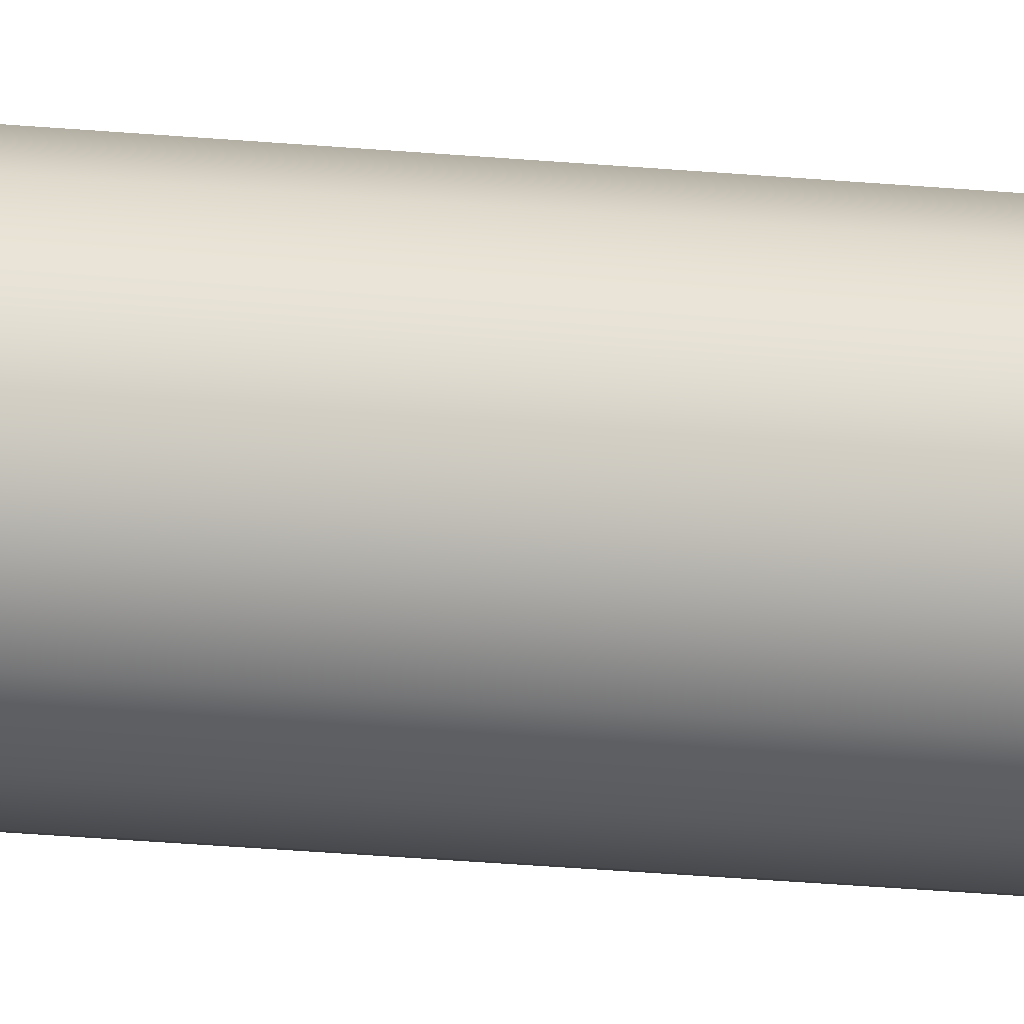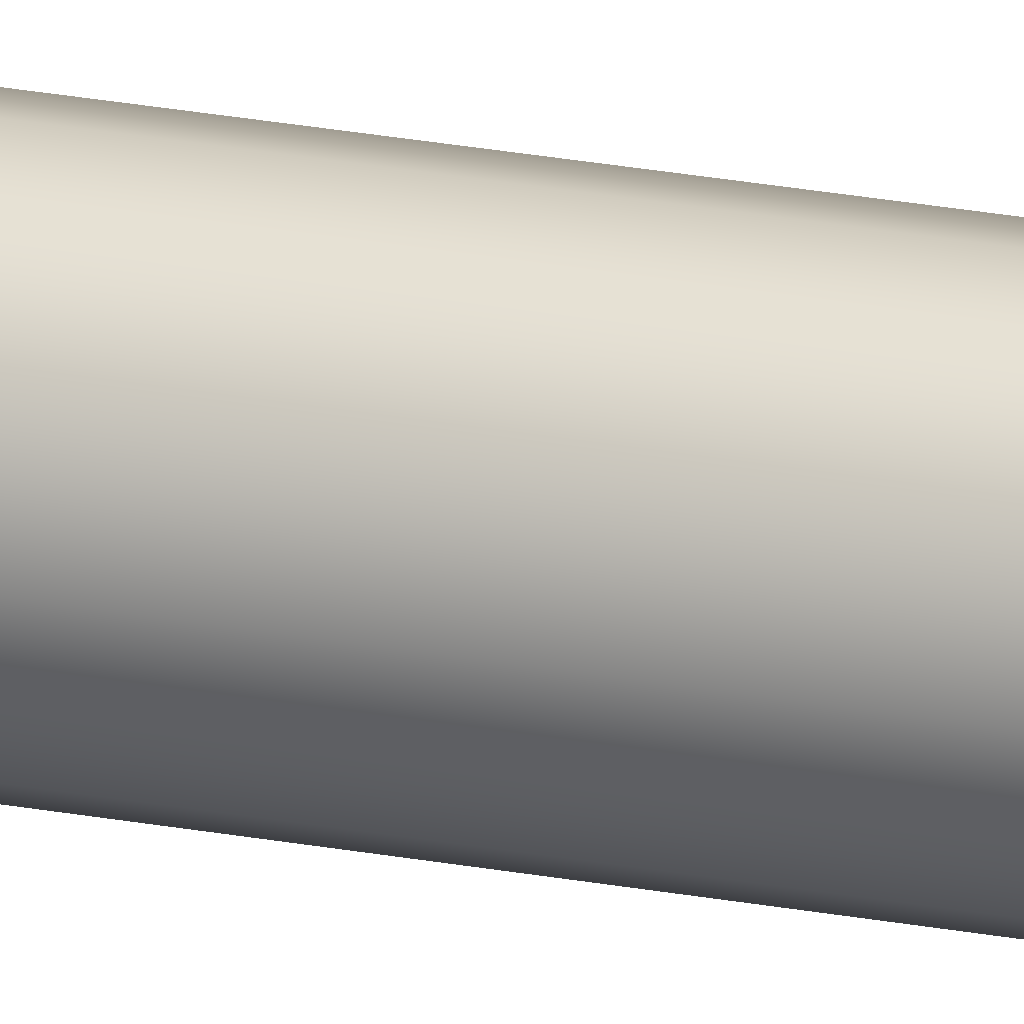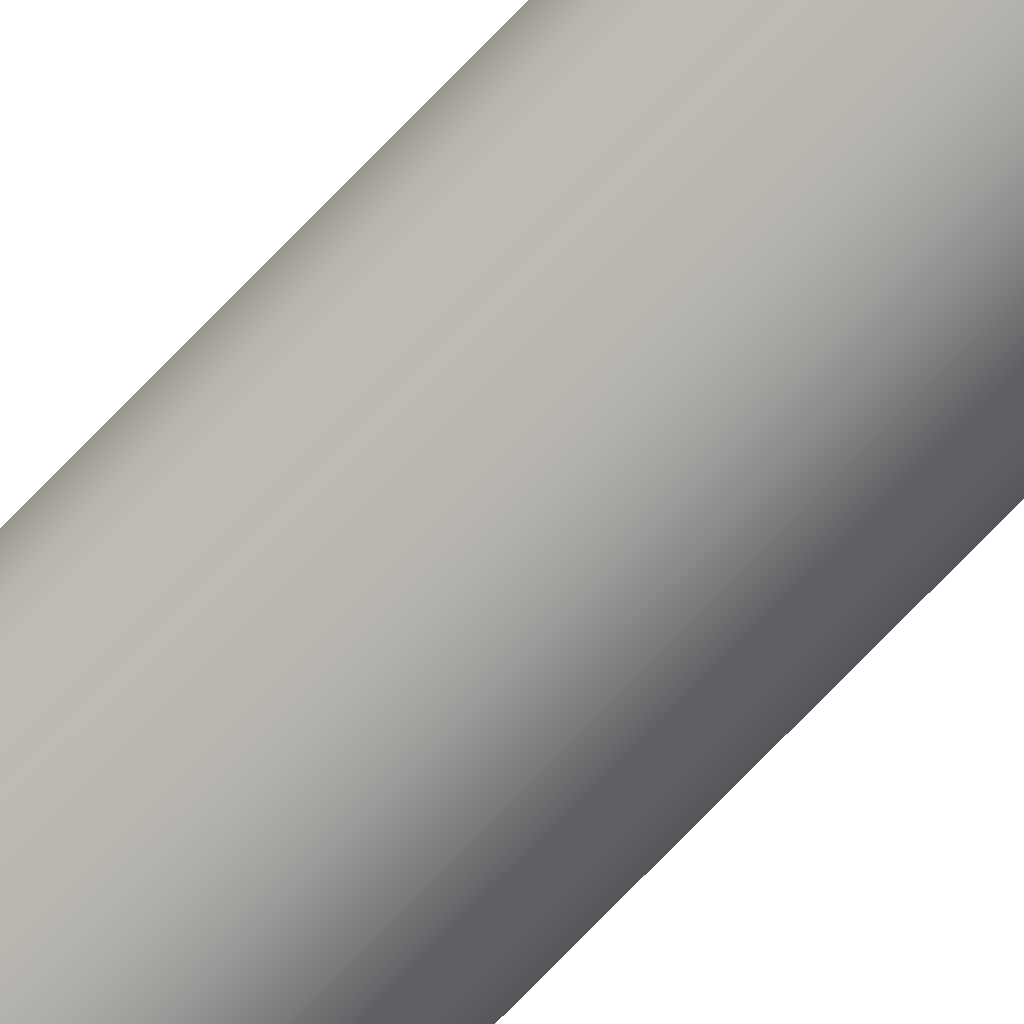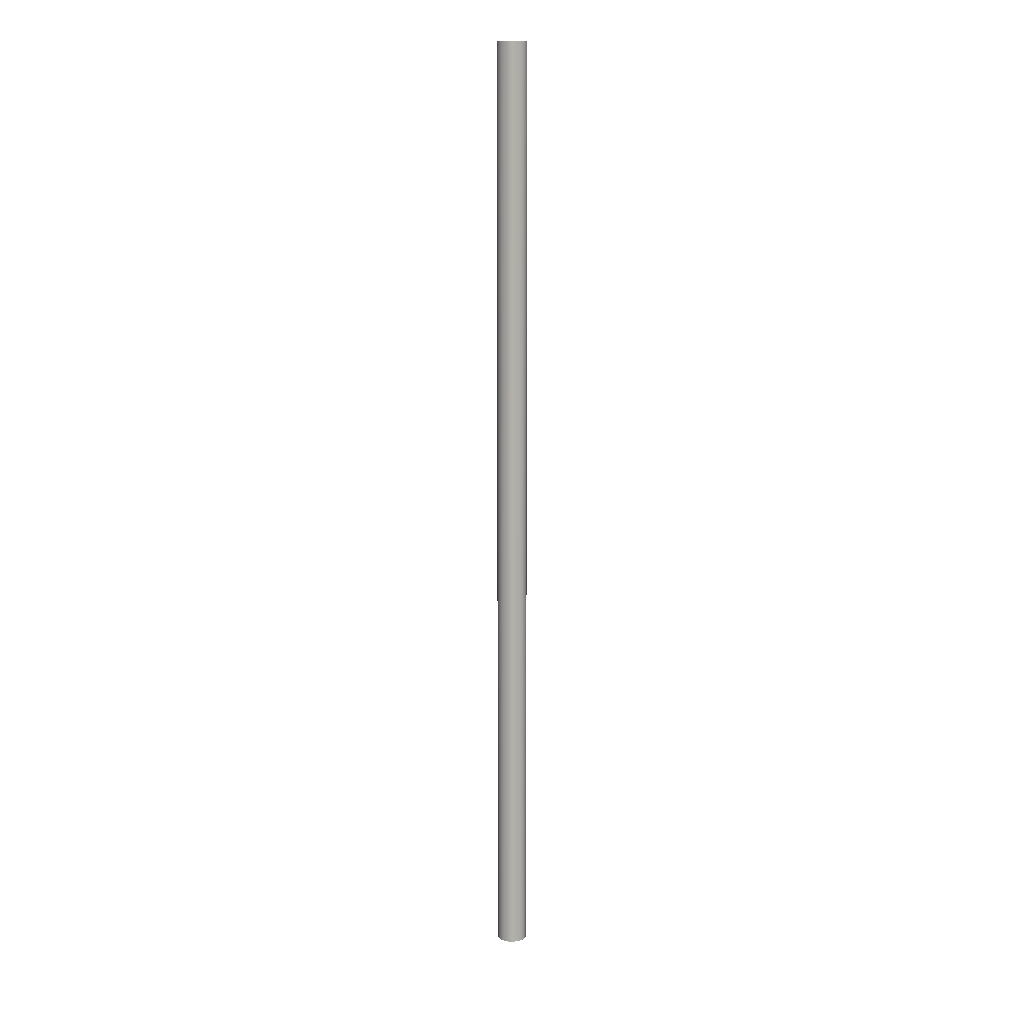
<metadata>
{"format":"obj","ext":"obj","renderer":"f3d","projection":"perspective","resolution":1024,"background":"white","views":[{"elev":-12.2,"azim":-107.1,"up":"+Y"},{"elev":23.5,"azim":108.0,"up":"+Y"},{"elev":-73.5,"azim":-43.9,"up":"+Y"},{"elev":11.7,"azim":-92.3,"up":"+Z"}]}
</metadata>
<code>
v  -0 -0.4286 -15.53
v  -0 -0.5 -15.53
v  -0.1913 -0.4619 -15.53
v  -0.164 -0.396 -15.53
v  -0.3536 -0.3536 -15.53
v  -0.3031 -0.3031 -15.53
v  -0.4619 -0.1913 -15.53
v  -0.396 -0.164 -15.53
v  -0.5 0 -15.53
v  -0.4286 0 -15.53
v  -0.4619 0.1913 -15.53
v  -0.396 0.164 -15.53
v  -0.3031 0.3031 -15.53
v  -0.3536 0.3536 -15.53
v  -0.4619 0.1913 15.53
v  -0.3536 0.3536 15.53
v  -0.3031 0.3031 15.53
v  -0.396 0.164 15.53
v  -0.5 0 15.53
v  -0.4286 0 15.53
v  -0.396 -0.164 15.53
v  -0.4619 -0.1913 15.53
v  -0.3536 -0.3536 15.53
v  -0.1913 -0.4619 15.53
v  -0 -0.5 15.53
v  0.1913 -0.4619 -15.53
v  0.1913 -0.4619 15.53
v  0.3536 -0.3536 -15.53
v  0.3536 -0.3536 15.53
v  0.4619 -0.1913 15.53
v  0.4619 -0.1913 -15.53
v  0.3031 -0.3031 -15.53
v  0.396 -0.164 -15.53
v  0.3031 -0.3031 15.53
v  0.396 -0.164 15.53
v  0.164 -0.396 15.53
v  -0 -0.4286 15.53
v  -0.164 -0.396 15.53
v  0.164 -0.396 -15.53
v  -0.3031 -0.3031 15.53
v  -0.164 0.396 -15.53
v  -0.164 0.396 15.53
v  -0 0.4286 -15.53
v  -0 0.4286 15.53
v  0.164 0.396 -15.53
v  0.164 0.396 15.53
v  0.3031 0.3031 -15.53
v  0.3031 0.3031 15.53
v  0.396 0.164 15.53
v  0.396 0.164 -15.53
v  0.4619 0.1913 -15.53
v  0.3536 0.3536 -15.53
v  0.1913 0.4619 -15.53
v  -0 0.5 -15.53
v  -0.1913 0.4619 -15.53
v  -0.1913 0.4619 15.53
v  -0 0.5 15.53
v  0.1913 0.4619 15.53
v  0.3536 0.3536 15.53
v  0.4619 0.1913 15.53
v  0.4286 0 15.53
v  0.5 0 15.53
v  0.5 0 -15.53
v  0.4286 0 -15.53
g Mesh
f 1 2 3 4
f 4 3 5 6
f 6 5 7 8
f 8 7 9 10
f 10 9 11 12
f 13 12 11 14
f 14 11 15 16
f 17 16 15 18
f 18 15 19 20
f 21 20 19 22
f 22 19 9 7
f 23 22 7 5
f 23 5 3 24
f 24 3 2 25
f 25 2 26 27
f 27 26 28 29
f 30 29 28 31
f 31 28 32 33
f 33 32 34 35
f 30 35 34 29
f 29 34 36 27
f 27 36 37 25
f 24 25 37 38
f 4 38 37 1
f 1 37 36 39
f 39 36 34 32
f 39 32 28 26
f 1 39 26 2
f 38 4 6 40
f 21 40 6 8
f 20 21 8 10
f 18 20 10 12
f 17 18 12 13
f 17 13 41 42
f 42 41 43 44
f 44 43 45 46
f 46 45 47 48
f 49 48 47 50
f 51 50 47 52
f 52 47 45 53
f 53 45 43 54
f 55 54 43 41
f 14 55 41 13
f 56 55 14 16
f 42 56 16 17
f 56 42 44 57
f 58 57 44 46
f 59 58 46 48
f 60 59 48 49
f 60 49 61 62
f 62 61 35 30
f 62 30 31 63
f 63 31 33 64
f 64 33 35 61
f 50 64 61 49
f 63 64 50 51
f 63 51 60 62
f 59 60 51 52
f 59 52 53 58
f 58 53 54 57
f 57 54 55 56
f 40 21 22 23
f 38 40 23 24
f 11 9 19 15

</code>
